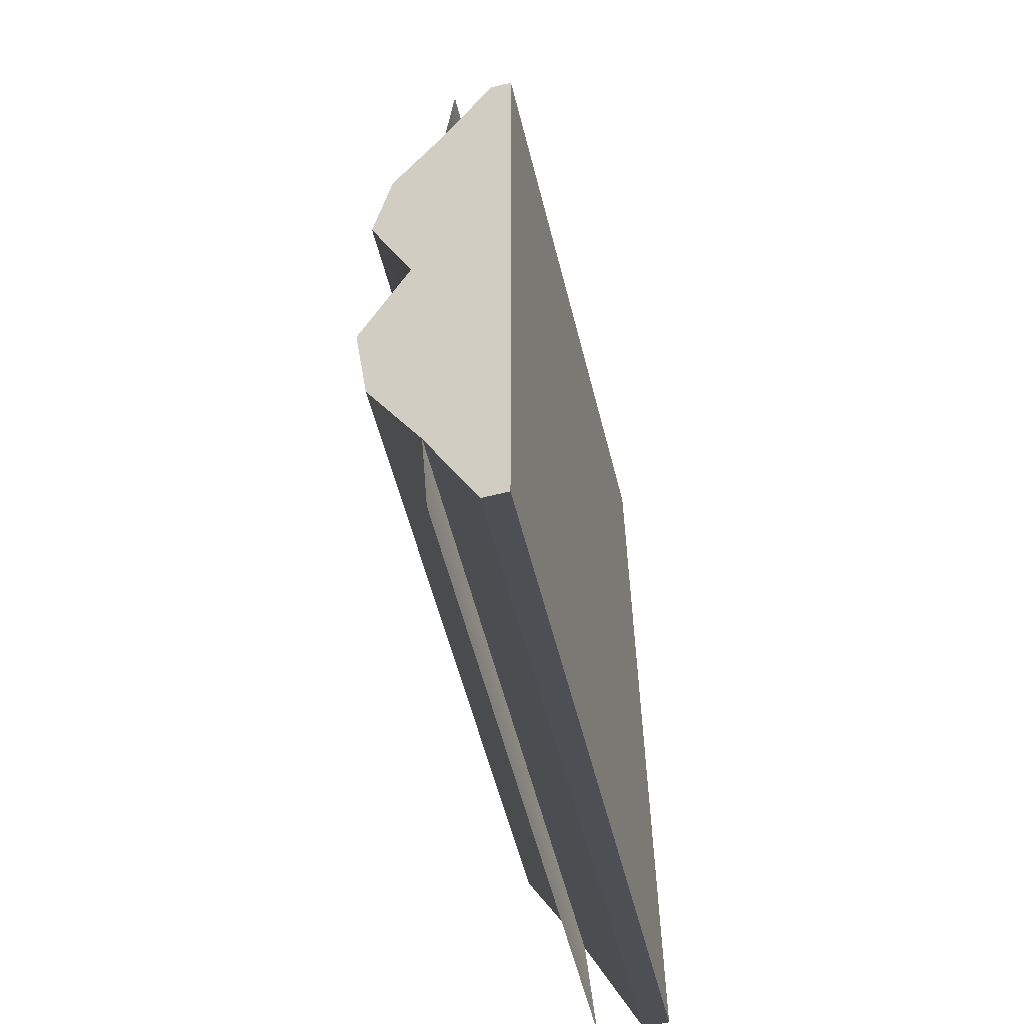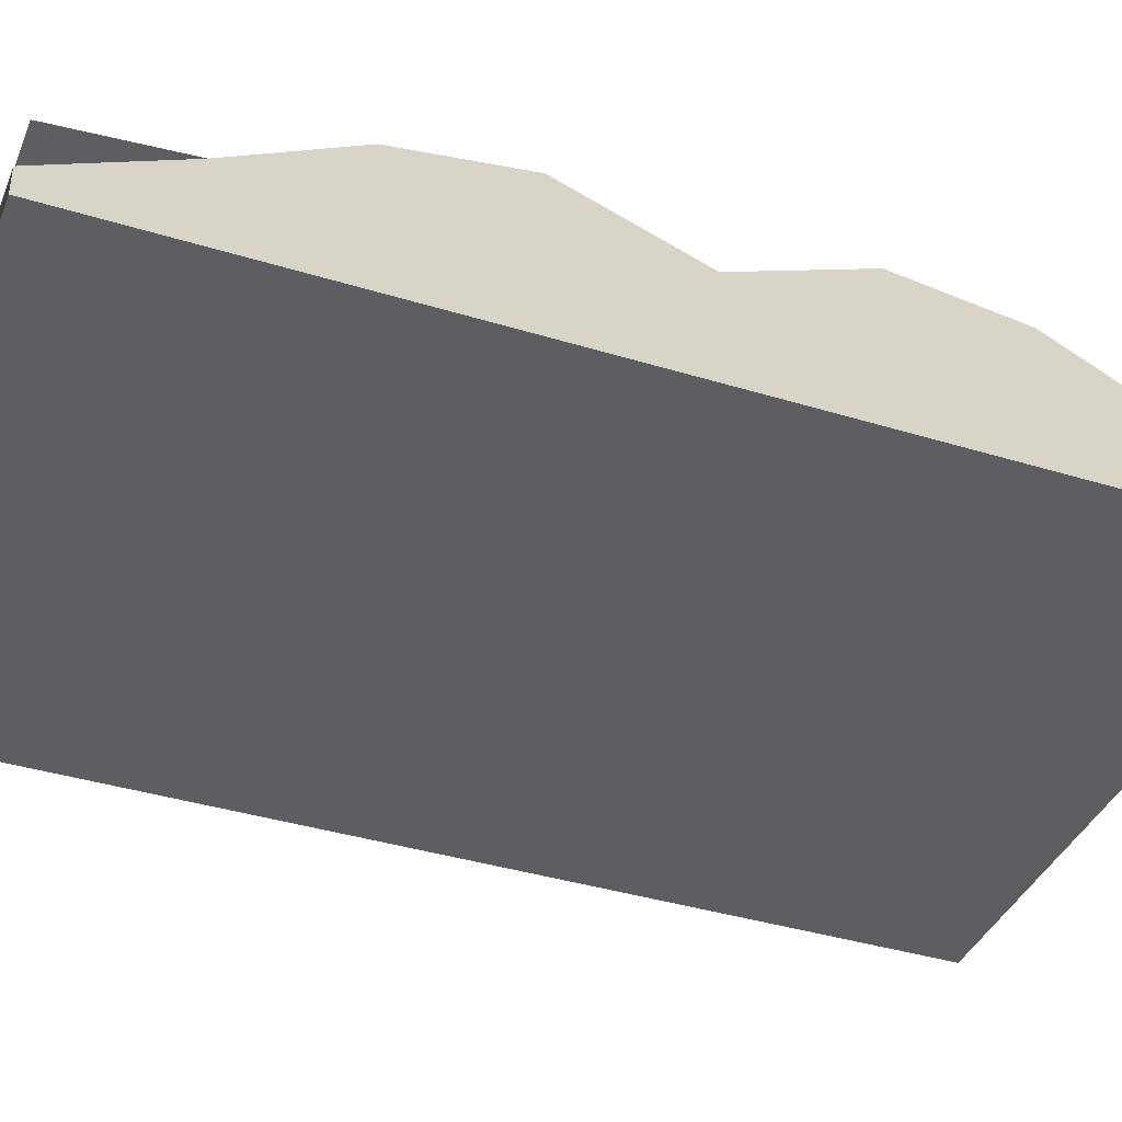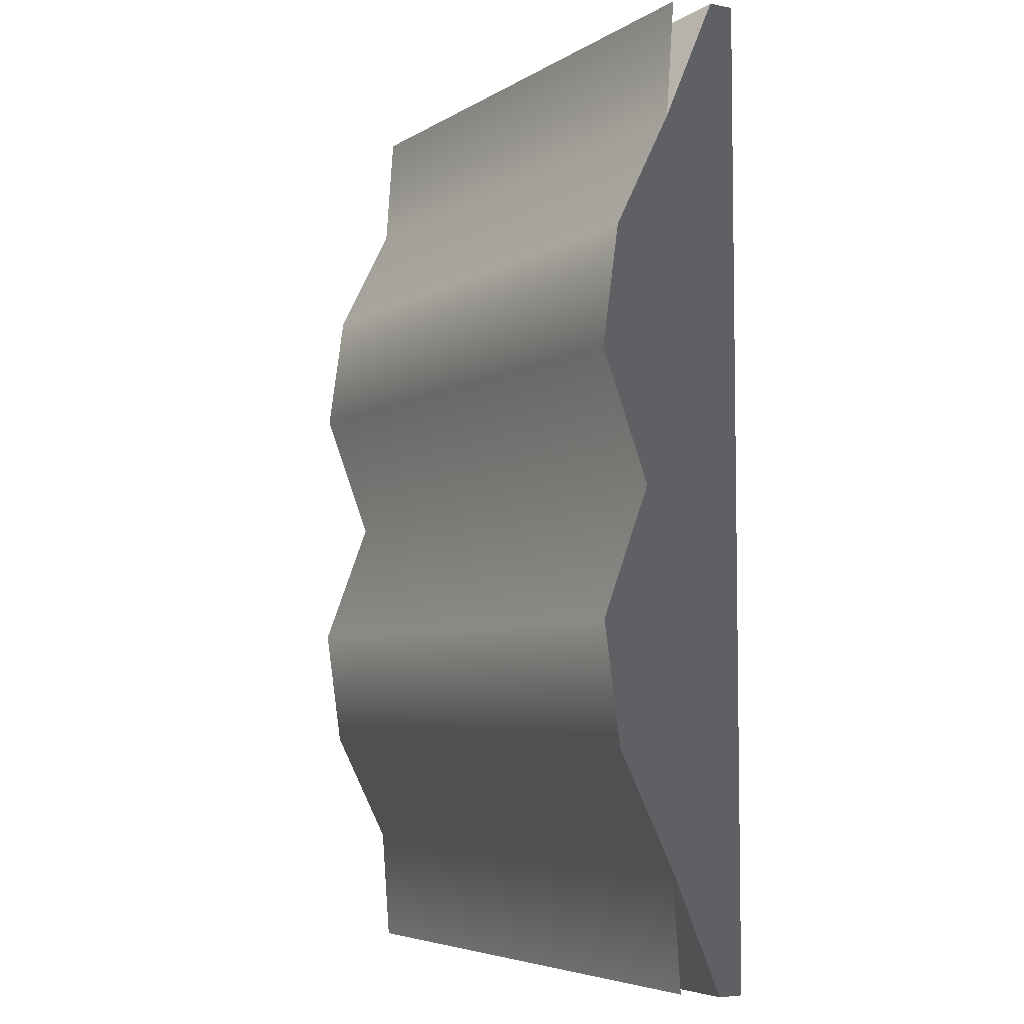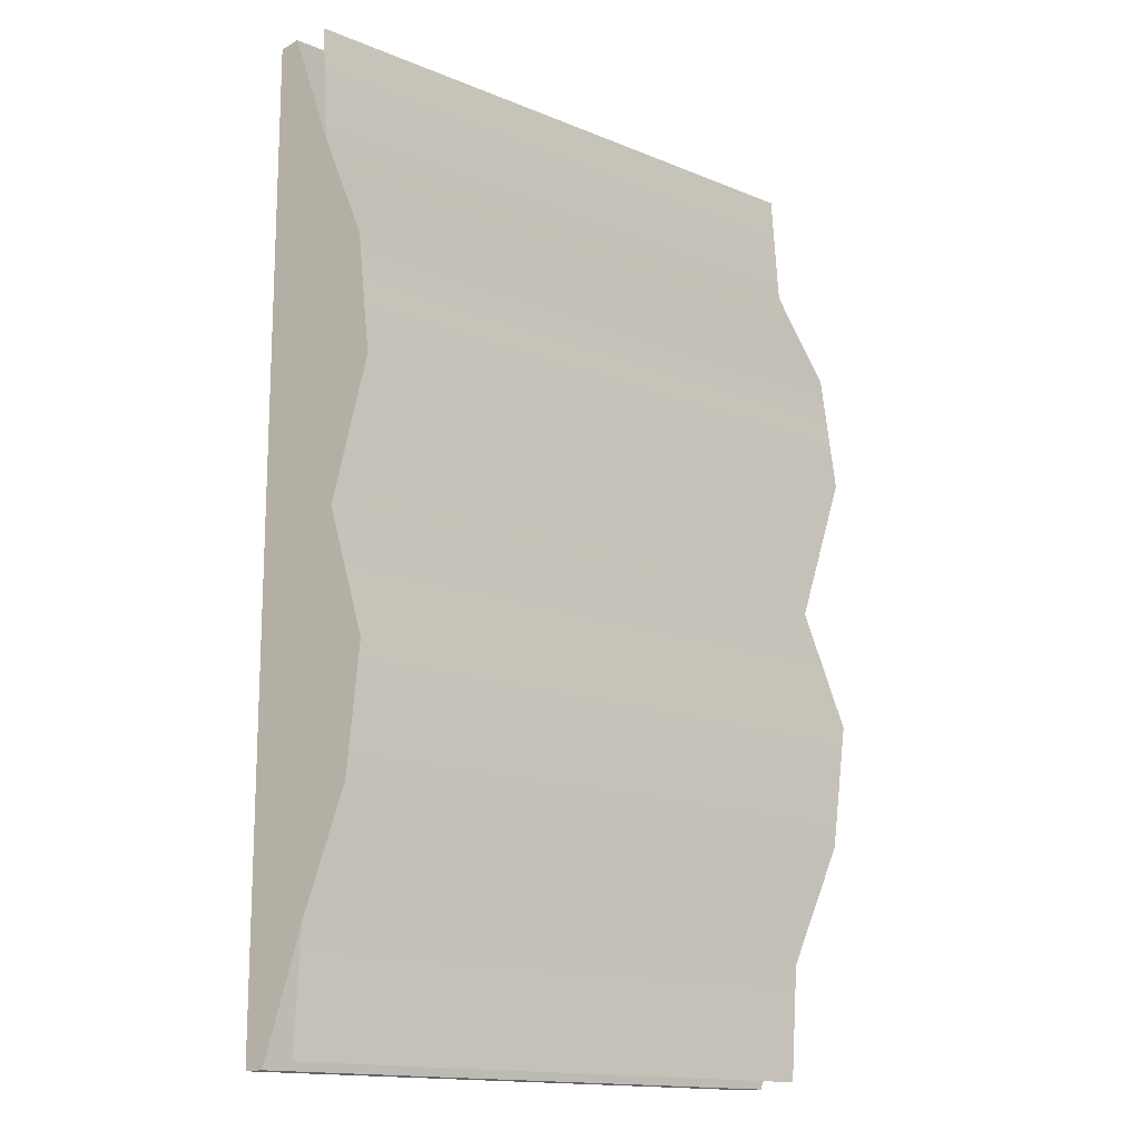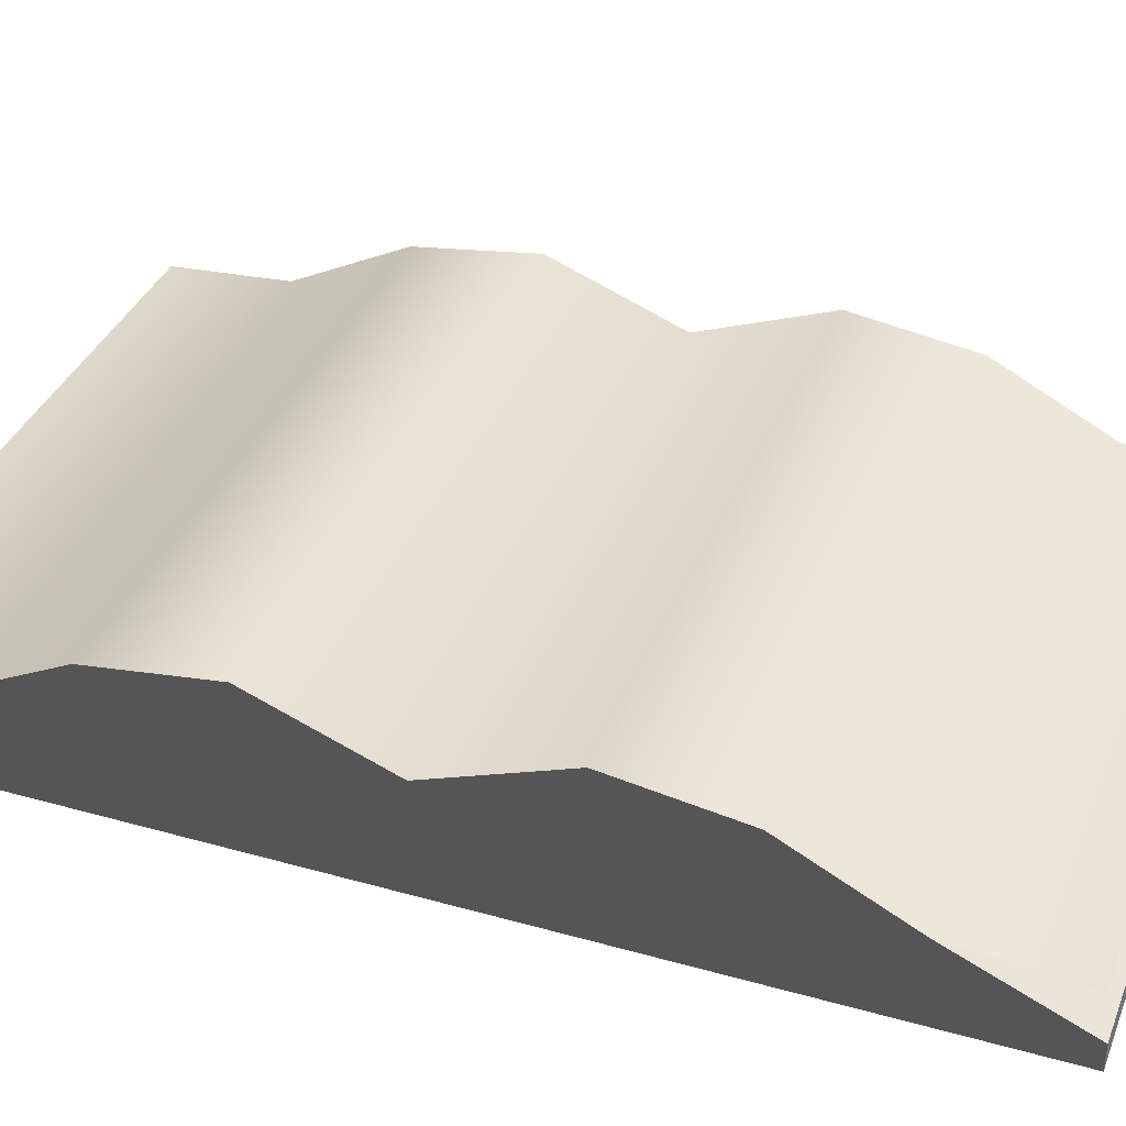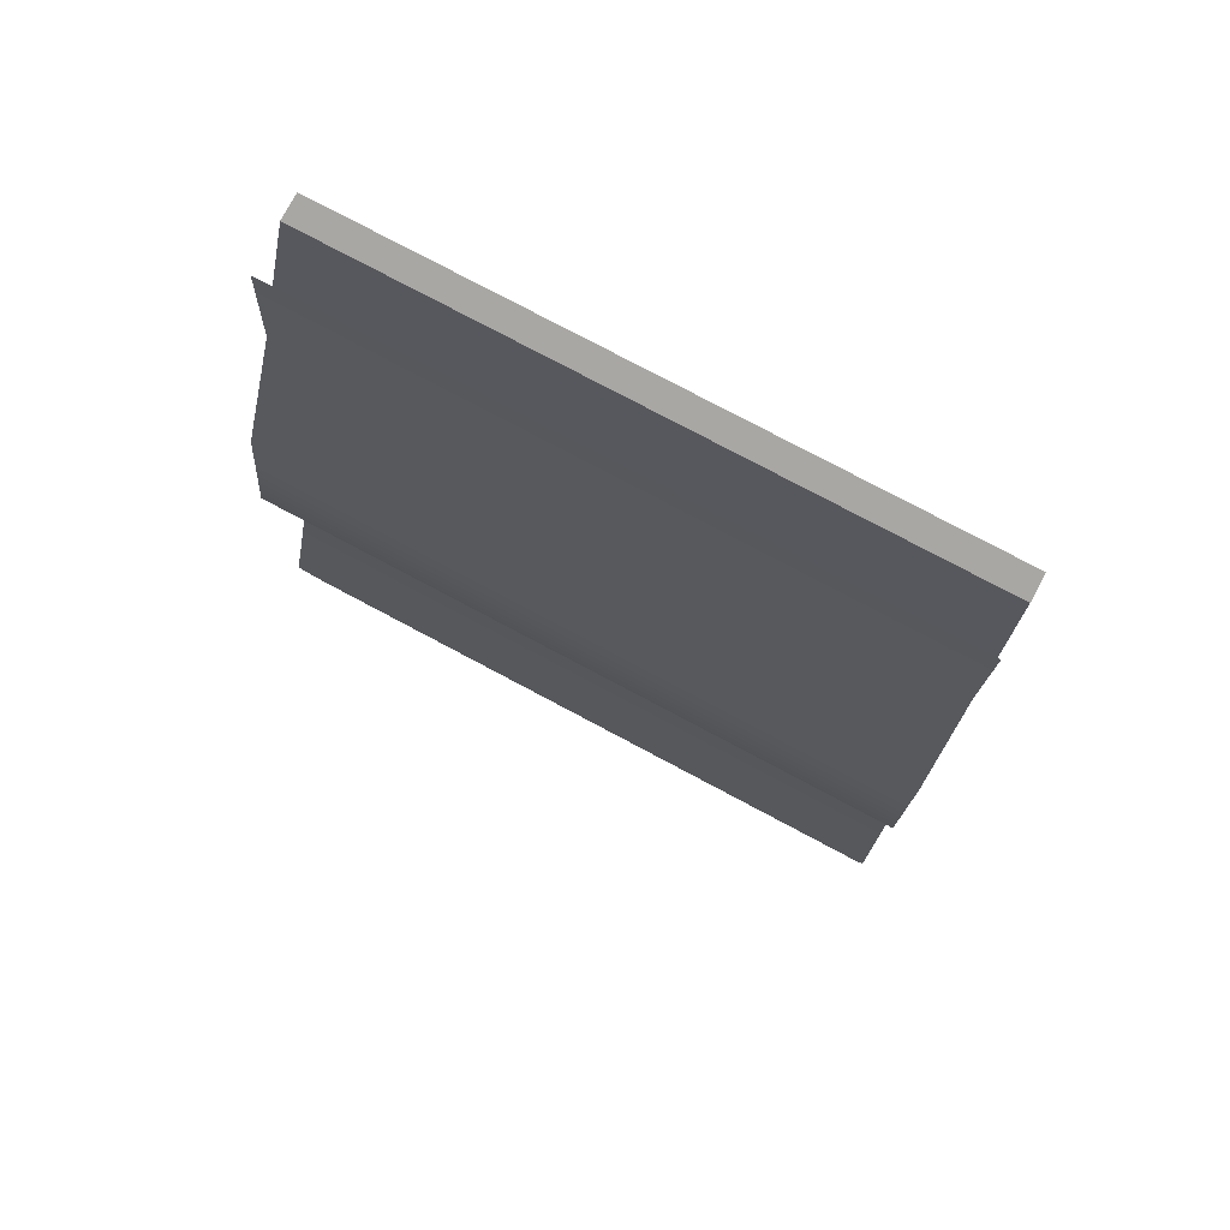
<metadata>
{"format":"obj","ext":"obj","renderer":"f3d","projection":"perspective","resolution":1024,"background":"white","views":[{"elev":-58.8,"azim":-75.6,"up":"+Z"},{"elev":-38.9,"azim":68.9,"up":"+Y"},{"elev":-5.4,"azim":-120.2,"up":"+Z"},{"elev":-15.1,"azim":138.9,"up":"+Z"},{"elev":36.3,"azim":110.2,"up":"+Y"},{"elev":77.7,"azim":-152.0,"up":"+Z"}]}
</metadata>
<code>
v 0.1387 -2.668e-08 -0.2216
v 0.1387 0.01156 -0.2216
v -0.1387 0.01156 -0.2216
v -0.1387 1.633e-08 -0.2216
v 0.1387 0.04766 -4.033e-06
v -0.1387 0.04766 -2.779e-06
v -0.1387 0.0701 -0.0588
v 0.1387 0.0701 -0.0588
v -0.1387 0.06229 -0.1139
v 0.1387 0.06229 -0.1139
v -0.1387 0.03595 -0.1659
v 0.1387 0.03595 -0.1659
v 0.1387 0.03205 -0.2191
v -0.1387 0.03205 -0.2191
v -0.1387 0.0701 0.05879
v 0.1387 0.0701 0.05879
v -0.1387 0.06229 0.1139
v 0.1387 0.06229 0.1139
v -0.1387 0.03595 0.1659
v 0.1387 0.03595 0.1659
v -0.1387 0.03205 0.2191
v 0.1387 0.03205 0.2191
v -0.1387 0.01156 -0.2216
v 0.1387 0.01156 -0.2216
v 0.1387 0.03595 -0.1659
v -0.1387 0.03595 -0.1659
v 0.1387 -2.668e-08 -0.2216
v -0.1387 1.633e-08 -0.2216
v 0.1387 3.81e-08 -4.019e-06
v -0.1387 -3.81e-08 -2.765e-06
v -0.1387 2.668e-08 0.2216
v 0.1387 -1.633e-08 0.2216
v -0.1387 0.04766 -2.779e-06
v -0.1387 0.0701 0.05879
v -0.1387 -3.81e-08 -2.765e-06
v -0.1387 0.0701 -0.0588
v -0.1387 0.06229 0.1139
v -0.1387 0.03595 0.1659
v -0.1387 2.668e-08 0.2216
v -0.1387 0.01156 0.2216
v -0.1387 0.06229 -0.1139
v -0.1387 0.03595 -0.1659
v -0.1387 1.633e-08 -0.2216
v -0.1387 0.01156 -0.2216
v 0.1387 0.03595 -0.1659
v 0.1387 -2.668e-08 -0.2216
v 0.1387 3.81e-08 -4.019e-06
v 0.1387 0.01156 -0.2216
v 0.1387 0.06229 -0.1139
v 0.1387 0.0701 -0.0588
v 0.1387 0.04766 -4.033e-06
v 0.1387 0.0701 0.05879
v 0.1387 0.06229 0.1139
v 0.1387 0.03595 0.1659
v 0.1387 -1.633e-08 0.2216
v 0.1387 0.01156 0.2216
v -0.1387 0.01156 0.2216
v 0.1387 0.01156 0.2216
v 0.1387 -1.633e-08 0.2216
v -0.1387 2.668e-08 0.2216
v 0.1387 0.03595 0.1659
v 0.1387 0.01156 0.2216
v -0.1387 0.01156 0.2216
v -0.1387 0.03595 0.1659
g Book_06_(2)_6373_93
f 1 3 2
f 1 4 3
f 5 7 6
f 5 8 7
f 8 9 7
f 8 10 9
f 10 11 9
f 10 12 11
f 13 11 12
f 13 14 11
f 15 5 6
f 15 16 5
f 17 16 15
f 17 18 16
f 19 18 17
f 19 20 18
f 21 20 19
f 21 22 20
f 23 25 24
f 23 26 25
f 27 29 28
f 30 28 29
f 30 29 31
f 32 31 29
f 33 35 34
f 36 35 33
f 34 35 37
f 37 35 38
f 38 35 39
f 39 40 38
f 41 35 36
f 42 35 41
f 43 35 42
f 42 44 43
f 45 47 46
f 46 48 45
f 49 47 45
f 50 47 49
f 50 51 47
f 52 47 51
f 53 47 52
f 54 47 53
f 55 47 54
f 54 56 55
f 57 59 58
f 57 60 59
f 61 63 62
f 61 64 63

</code>
